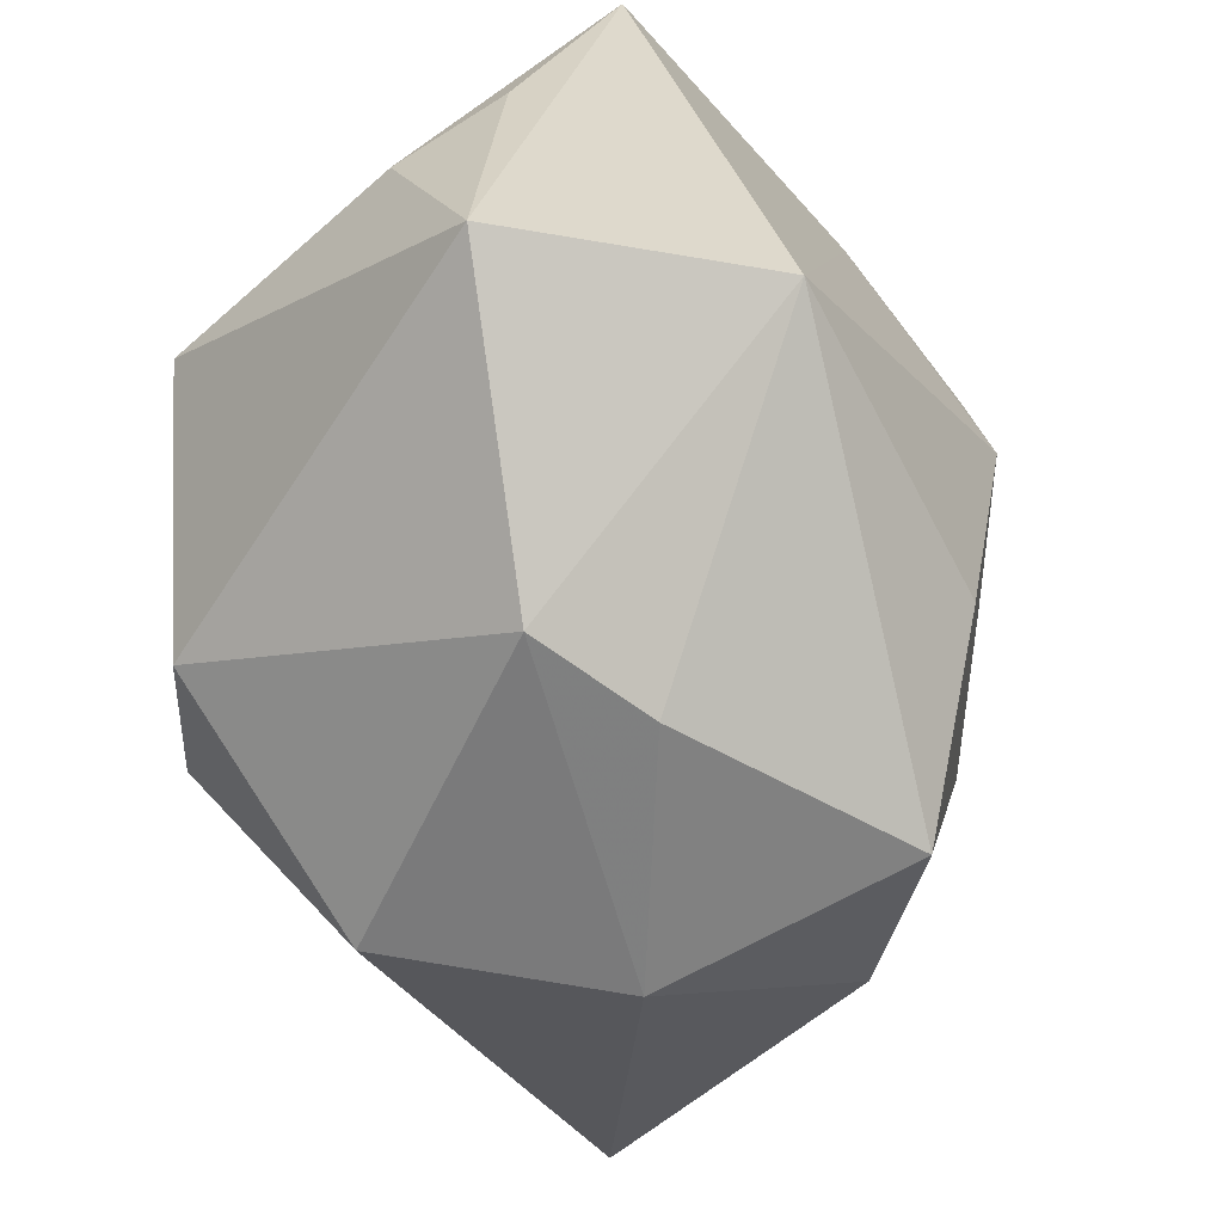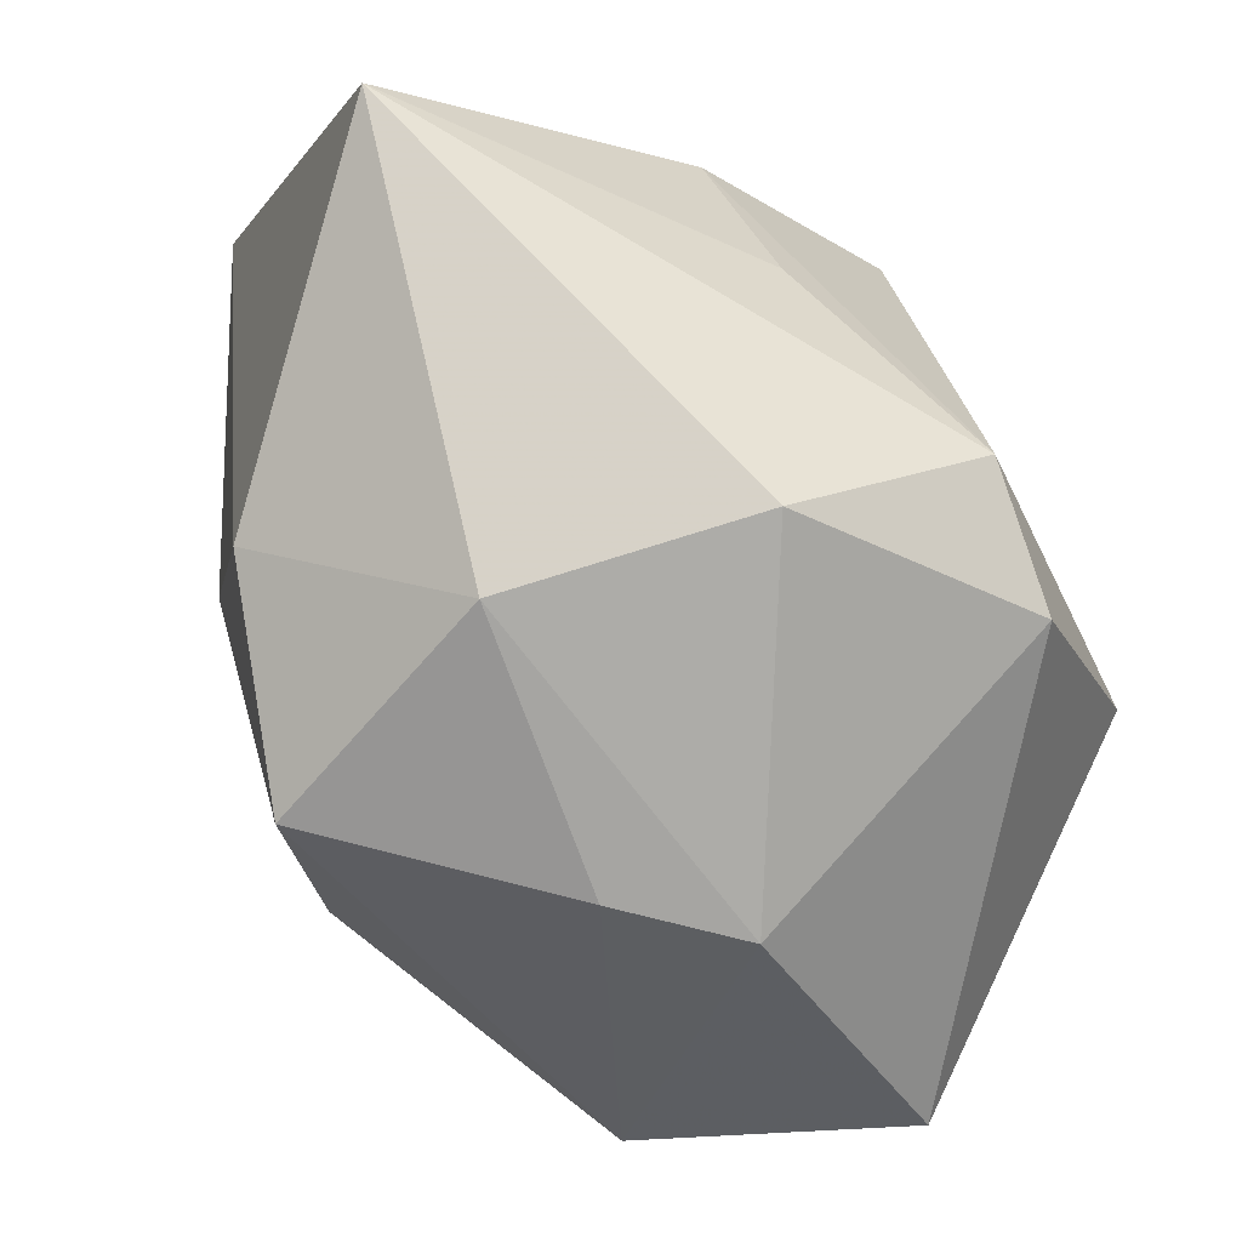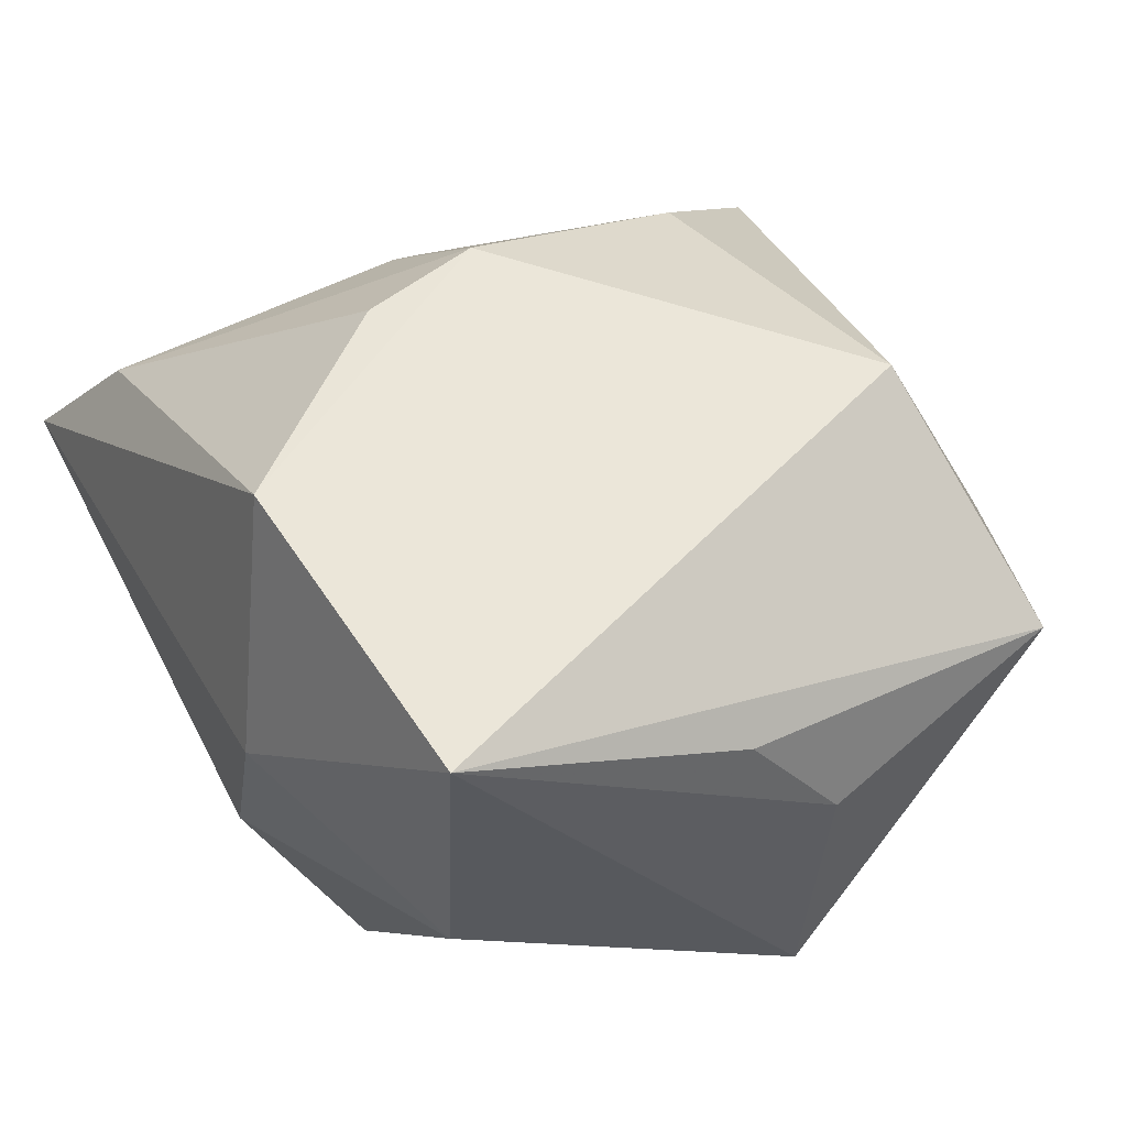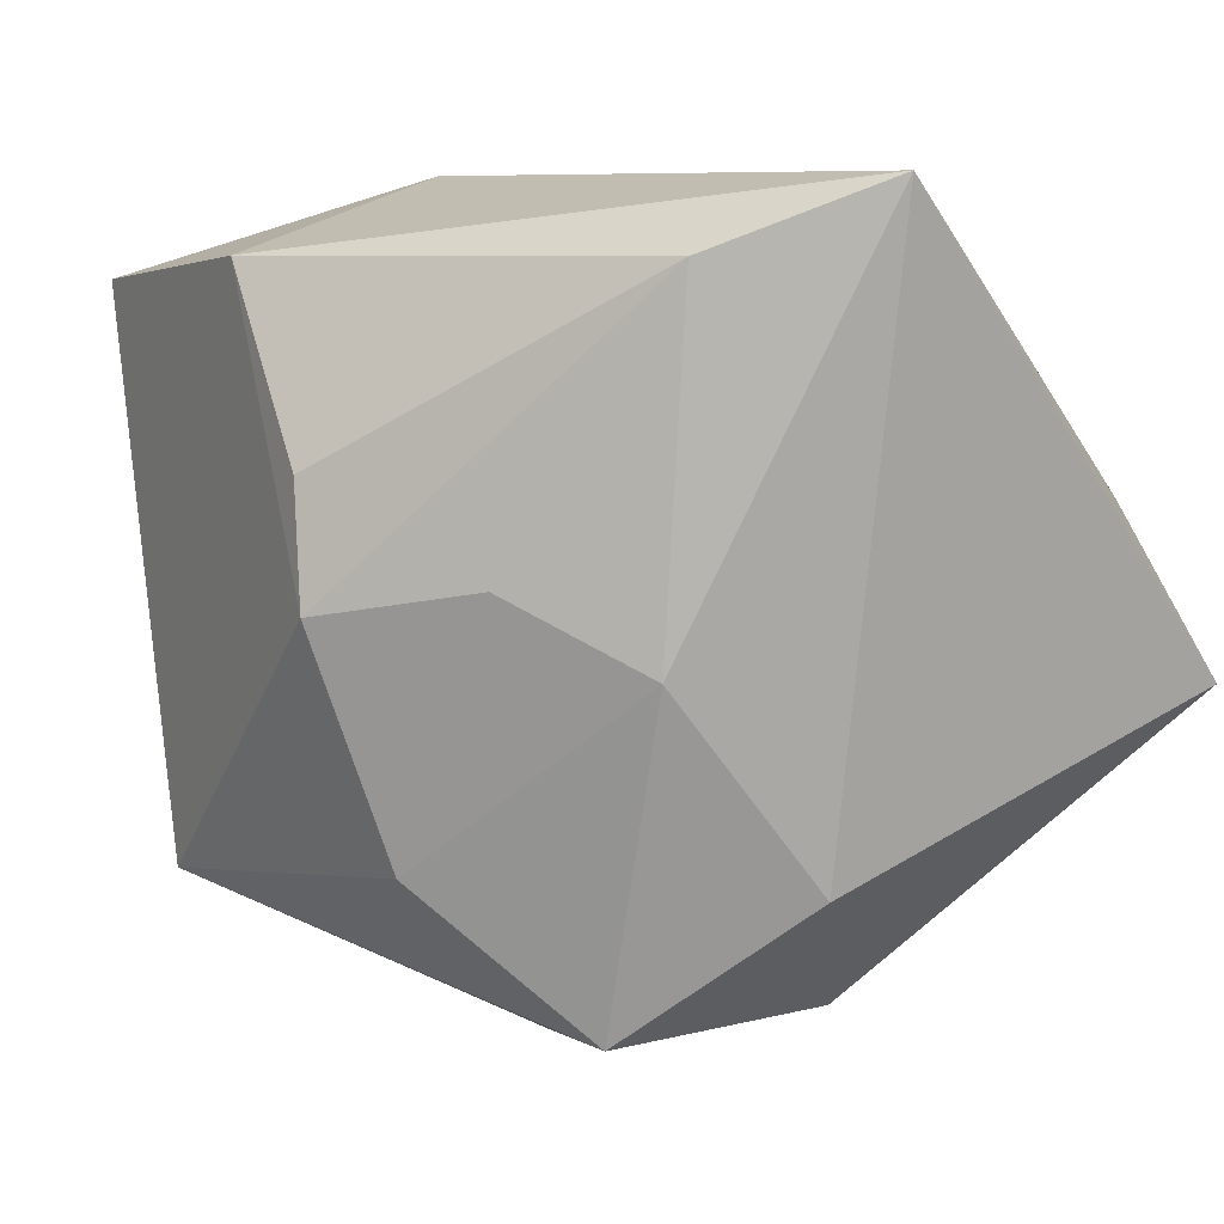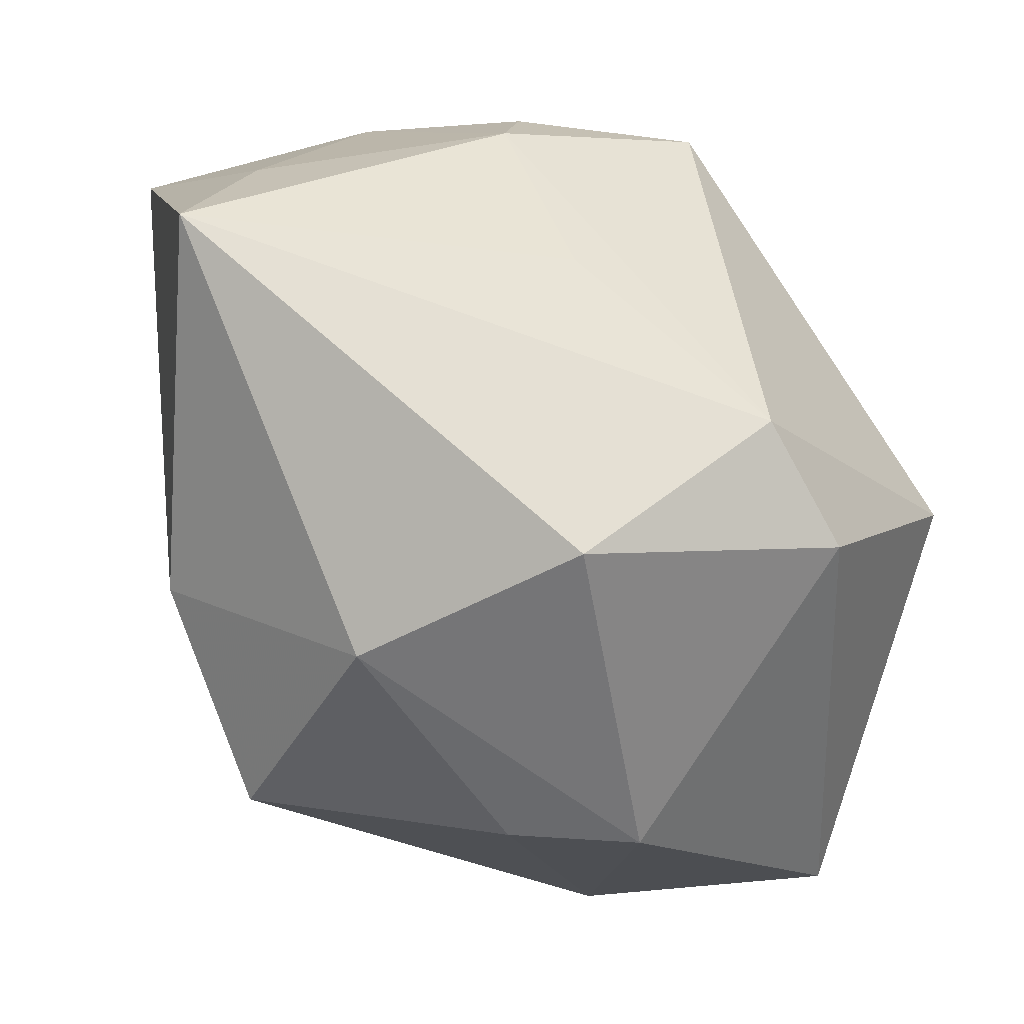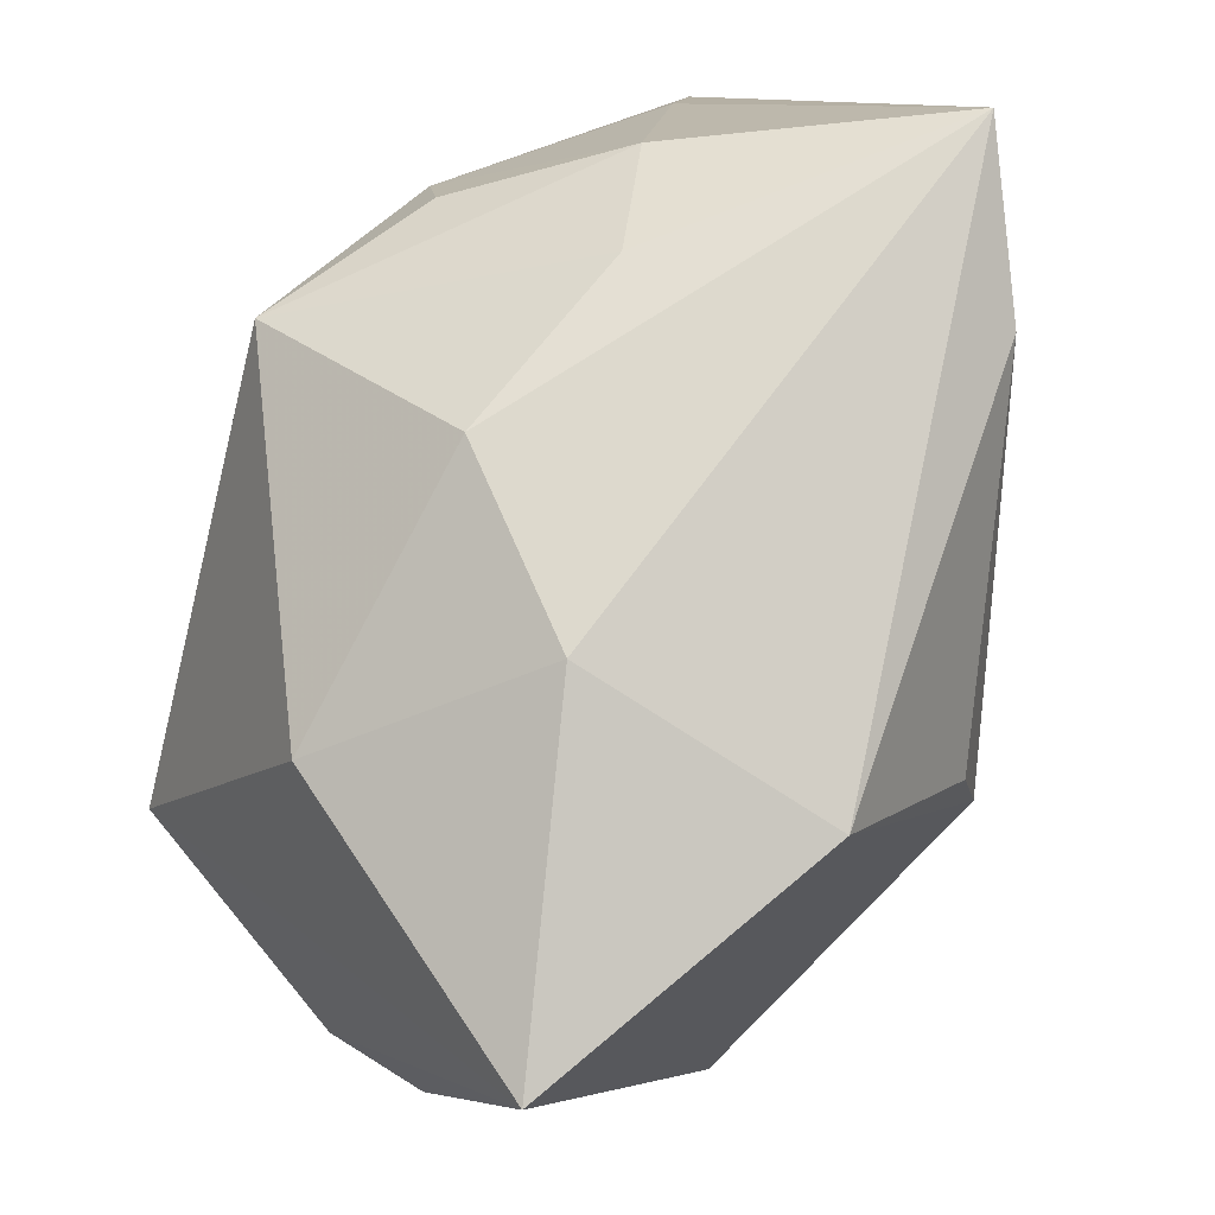
<metadata>
{"format":"obj","ext":"obj","renderer":"f3d","projection":"perspective","resolution":1024,"background":"white","views":[{"elev":-70.2,"azim":-49.5,"up":"+Y"},{"elev":-63.4,"azim":153.2,"up":"+Y"},{"elev":52.2,"azim":-117.4,"up":"+Z"},{"elev":7.9,"azim":61.1,"up":"+Y"},{"elev":-43.3,"azim":165.7,"up":"+Y"},{"elev":72.0,"azim":-40.9,"up":"+Y"}]}
</metadata>
<code>
v -0.01266 0.03747 0.01067
v 0.03463 -0.003246 0.0137
v -0.01733 -0.02621 0.03579
v -0.003983 0.03049 0.03471
v -0.04092 0.000866 0.02362
v -0.006479 0.03747 -0.009099
v 0.001411 -0.03418 -0.029
v 0.03568 0.009555 -0.03095
v 0.01531 -0.02154 0.02841
v 0.008108 0.02611 -0.03124
v -0.03316 0.02703 0.0001038
v -0.04352 -0.006927 0.01272
v -0.01111 0.02747 -0.03207
v 0.02528 -0.036 0.01386
v -0.01315 -0.04234 0.002801
v 0.01083 0.01262 0.03534
v -0.03895 -0.03103 0.01897
v 0.02541 0.003839 0.02458
v 0.01095 0.01682 -0.0363
v 0.02314 0.03179 -0.02137
v -0.0001621 -0.04162 0.005743
v 0.04546 0.03747 -0.002472
v 0.01944 -0.03692 -0.01243
v -0.01622 -0.01797 -0.03496
v 0.003678 -0.001419 -0.03641
v 0.01388 0.03617 -0.01332
v 0.04309 -0.005972 -0.03641
v 0.01319 0.0009671 0.03592
v 0.03712 -0.02237 -0.0008928
v -0.04308 -0.004954 -0.01373
v -0.02566 -0.02494 -0.02644
v 0.03558 0.0308 0.012
v -0.03736 0.02771 0.03388
f 15 3 17
f 33 3 4
f 17 3 33
f 30 33 11
f 31 30 24
f 17 30 31
f 31 15 17
f 12 30 17
f 33 30 12
f 32 22 4
f 1 33 4
f 4 22 1
f 11 33 1
f 27 22 29
f 29 23 27
f 14 23 29
f 20 19 10
f 21 23 14
f 15 23 21
f 14 3 21
f 3 15 21
f 7 23 15
f 15 31 7
f 7 31 24
f 24 27 7
f 27 23 7
f 17 33 5
f 5 12 17
f 33 12 5
f 4 3 28
f 22 32 2
f 2 29 22
f 14 29 2
f 25 27 24
f 24 19 25
f 25 19 27
f 8 22 27
f 8 20 22
f 27 19 8
f 19 20 8
f 6 1 22
f 11 1 6
f 9 3 14
f 9 28 3
f 14 2 9
f 16 32 4
f 4 28 16
f 16 28 32
f 32 28 18
f 18 2 32
f 28 9 18
f 18 9 2
f 13 20 10
f 11 6 13
f 13 30 11
f 24 30 13
f 13 19 24
f 10 19 13
f 20 13 26
f 26 13 6
f 22 20 26
f 26 6 22

</code>
